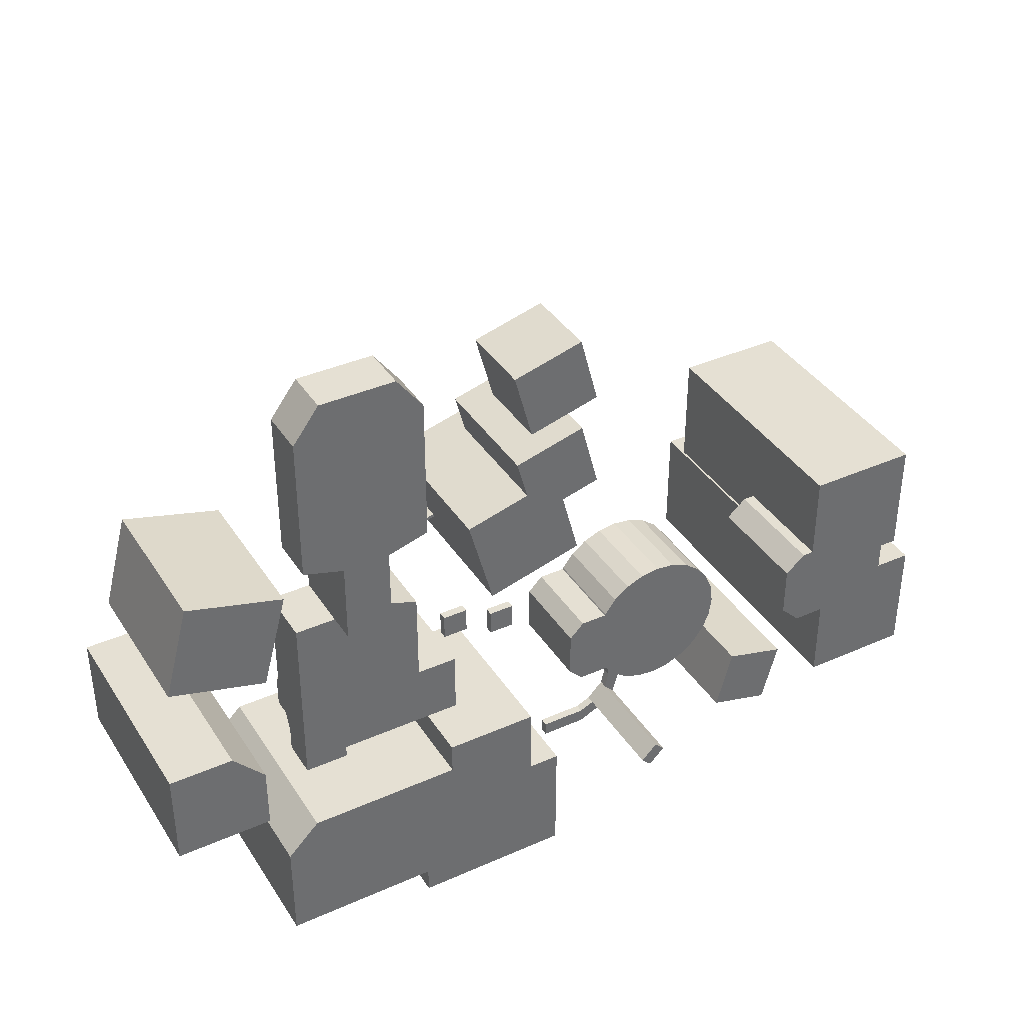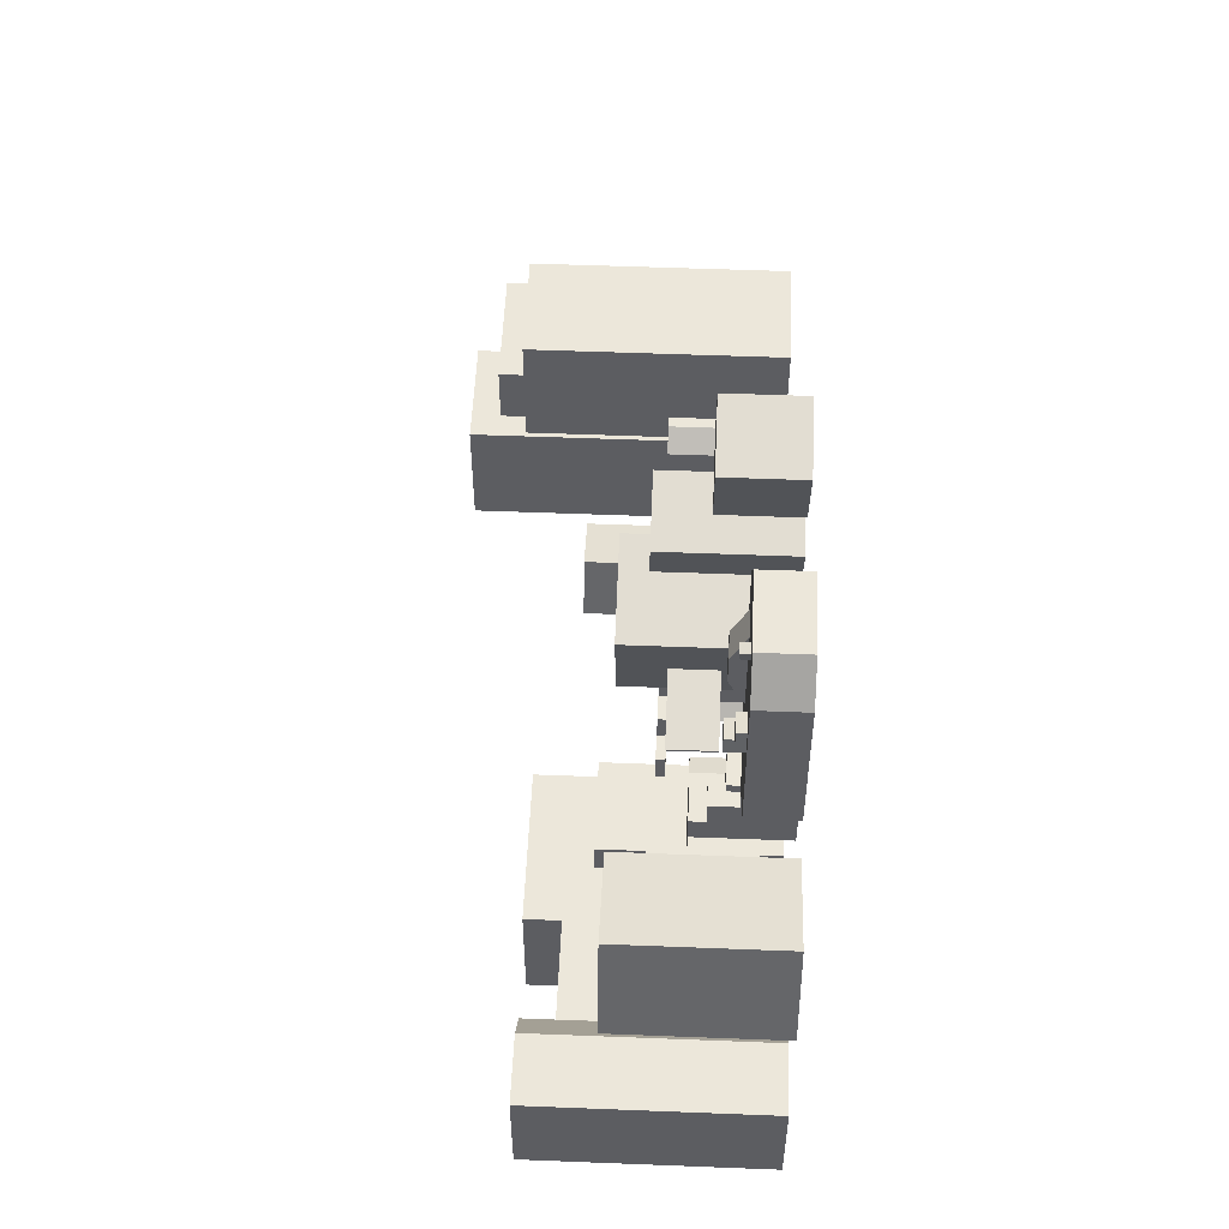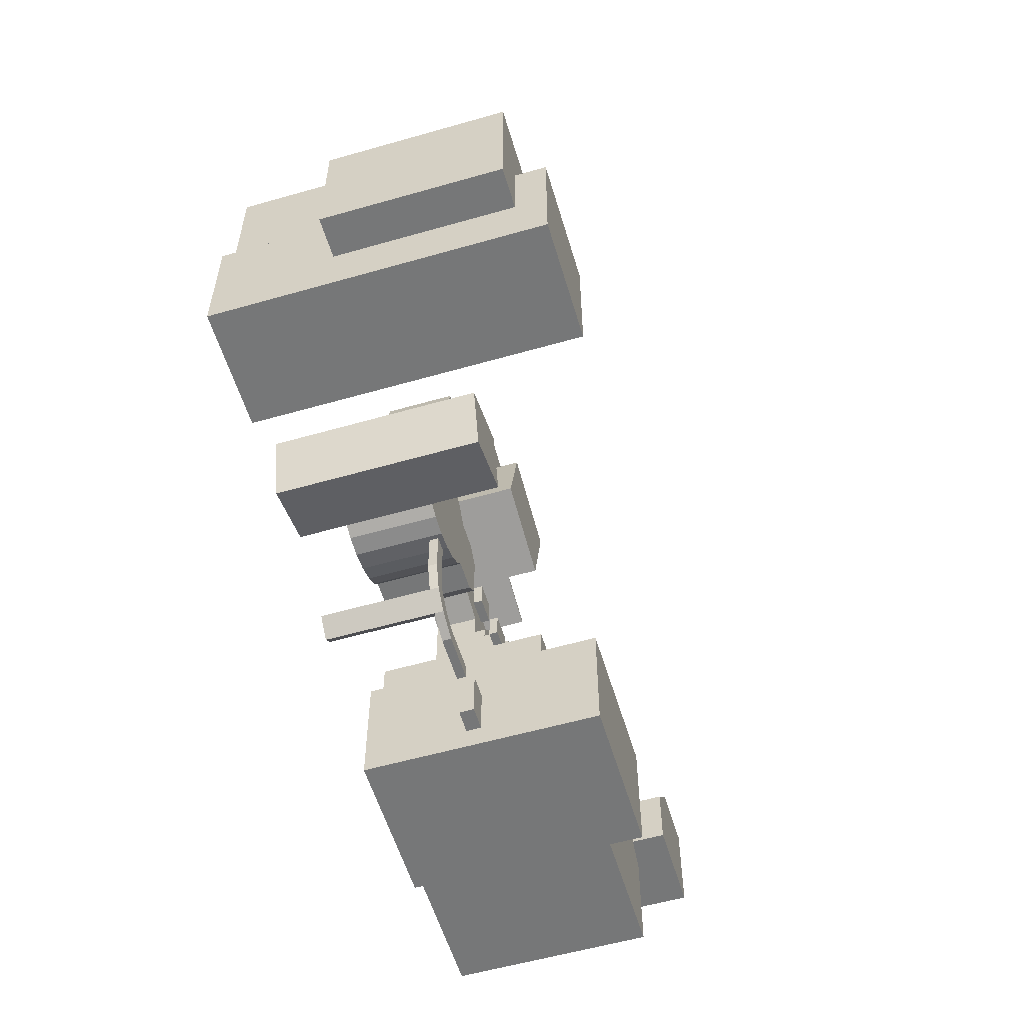
<metadata>
{"format":"obj","ext":"obj","renderer":"f3d","projection":"perspective","resolution":1024,"background":"white","views":[{"elev":38.2,"azim":-29.3,"up":"+Z"},{"elev":53.0,"azim":-87.6,"up":"+Z"},{"elev":-57.0,"azim":106.6,"up":"+Z"}]}
</metadata>
<code>
v  136 40 -120
v  136 0 -40
v  136 0 -280
v  136 40 -200
v  64 0 -40
v  64 40 -120
v  64 40 -200
v  64 0 -280
v  -72 112 -912
v  -72 112 -1088
v  176 112 -1088
v  176 112 -912
v  -72 192 -1088
v  -72 192 -912
v  176 192 -912
v  176 192 -1088
v  -144 112 -832
v  -144 152 -832
v  -144 152 -936
v  -144 112 -936
v  0 112 -832
v  -56 152 -832
v  0 112 -936
v  -56 152 -936
v  -144 112 -1088
v  -144 192 -1088
v  -144 192 -992
v  -72 152 -936
v  -72 112 -936
v  -72 192 -992
v  176 -48 -912
v  176 -48 -1088
v  288 -48 -1088
v  288 -48 -912
v  288 192 -912
v  288 192 -1088
v  -144 -48 -1088
v  -144 -48 -616
v  -144 112 -616
v  64 112 -616
v  64 -48 -616
v  176 -48 -656
v  176 112 -656
v  -176 -48 -616
v  -176 -48 -1056
v  -144 -48 -1056
v  -176 112 -912
v  -176 112 -616
v  -144 112 -912
v  -176 56 -1056
v  -144 56 -1056
v  -176 56 -1120
v  -176 -48 -1120
v  -56 -48 -1056
v  -56 56 -1056
v  -56 -48 -1120
v  -56 56 -1120
v  -64.22 0 75.16
v  -64.22 24 75.16
v  -57.53 24 47.79
v  -57.53 0 47.79
v  -39.27 0 82.5
v  -39.27 24 82.5
v  -32.58 0 55.12
v  -32.58 24 55.12
v  297.4 -128 -399.8
v  297.4 288 -399.8
v  365.8 288 -654.8
v  365.8 -128 -654.8
v  560.2 -128 -329.4
v  560.2 288 -329.4
v  628.5 -128 -584.4
v  628.5 288 -584.4
v  442.1 -128 -244.1
v  442.1 216 -244.1
v  492.4 216 -431.6
v  492.4 -128 -431.6
v  635.3 -128 -192.4
v  635.3 216 -192.4
v  685.6 -128 -379.9
v  685.6 216 -379.9
v  434.1 -128 27.86
v  434.1 80 27.86
v  484.4 80 -159.6
v  484.4 -128 -159.6
v  627.3 -128 79.62
v  627.3 80 79.62
v  677.6 -128 -107.9
v  677.6 80 -107.9
v  -564.5 288 -600.4
v  -564.5 -128 -600.4
v  -496.2 -128 -345.4
v  -496.2 288 -345.4
v  -301.8 288 -670.8
v  -301.8 -128 -670.8
v  -233.4 -128 -415.8
v  -233.4 288 -415.8
v  -144 192 -1080
v  -144 208 -1080
v  -144 208 -1088
v  288 192 -1080
v  288 208 -1080
v  288 208 -1088
v  -144 208 -992
v  -136 192 -992
v  -136 208 -992
v  -136 192 -1080
v  -136 208 -1080
v  -64 0 -488
v  -64 72 -488
v  -64 72 -552
v  -64 0 -552
v  0 0 -488
v  0 72 -488
v  0 0 -552
v  0 72 -552
v  64 112 -552
v  64 0 -552
v  64 0 -616
v  -64 112 -552
v  -64 112 -616
v  -64 0 -616
v  368 168 -960
v  368 192 -960
v  368 192 -1032
v  368 168 -1032
v  440 168 -960
v  440 192 -960
v  440 168 -1032
v  440 192 -1032
v  520 168 -1008
v  520 192 -1008
v  520 192 -1080
v  520 168 -1080
v  592 168 -1008
v  592 192 -1008
v  592 168 -1080
v  592 192 -1080
v  144 -128 -1360
v  144 512 -1360
v  144 512 -1696
v  144 -128 -1696
v  576 -128 -1360
v  576 512 -1360
v  576 -128 -1696
v  576 512 -1696
v  232 -128 -1160
v  232 336 -1160
v  232 336 -1360
v  232 -128 -1360
v  488 -128 -1160
v  488 336 -1160
v  488 -128 -1360
v  488 336 -1360
v  758.8 -48 -1108
v  752 -48 -1056
v  752 192 -1056
v  758.8 192 -1108
v  758.8 -48 -1004
v  758.8 192 -1004
v  778.8 -48 -1156
v  778.8 192 -1156
v  778.8 -48 -956
v  778.8 192 -956
v  810.6 -48 -914.6
v  810.6 192 -914.6
v  810.6 -48 -1197
v  810.6 192 -1197
v  852 -48 -1229
v  852 192 -1229
v  852 -48 -882.8
v  852 192 -882.8
v  900.2 -48 -862.8
v  900.2 192 -862.8
v  900.2 -48 -1249
v  900.2 192 -1249
v  952 -48 -856
v  952 192 -856
v  952 192 -1256
v  952 -48 -1256
v  1125 -48 -1156
v  1145 -48 -1108
v  1152 -48 -1056
v  1093 -48 -1197
v  1052 -48 -1229
v  1004 -48 -1249
v  1004 -48 -862.8
v  1052 -48 -882.8
v  1093 -48 -914.6
v  1125 -48 -956
v  1145 -48 -1004
v  1145 192 -1004
v  1152 192 -1056
v  1145 192 -1108
v  1125 192 -956
v  1093 192 -914.6
v  1052 192 -882.8
v  1004 192 -862.8
v  1004 192 -1249
v  1052 192 -1229
v  1093 192 -1197
v  1125 192 -1156
v  64 32 -464
v  64 0 -464
v  64 32 -552
v  -24 0 -464
v  -24 32 -464
v  -24 32 -552
v  -24 0 -552
v  -135.4 24 -100.4
v  -135.4 0 -100.4
v  -66.77 0 -120.5
v  -66.77 24 -120.5
v  -75.11 0 -154.8
v  -75.11 24 -154.8
v  -143.7 24 -134.6
v  -143.7 0 -134.6
v  -125 48 -140.1
v  -125 0 -140.1
v  -56.4 0 -160.2
v  -56.4 48 -160.2
v  -64.75 0 -194.5
v  -64.75 48 -194.5
v  -133.4 48 -174.3
v  -133.4 0 -174.3
v  64 -128 136
v  64 0 136
v  64 0 -392
v  64 -128 -392
v  104 -128 136
v  104 0 136
v  176 -128 -360
v  176 -128 40
v  176 0 40
v  176 0 -360
v  -64 -128 136
v  -64 0 136
v  -64 -128 -616
v  64 -128 -616
v  -176 -128 -360
v  -176 -128 40
v  -176 0 40
v  -176 0 -360
v  -104 -128 136
v  -104 0 136
v  -64 0 -392
v  -64 -128 -392
v  664 -48 -1128
v  664 -48 -1000
v  664 192 -1000
v  664 192 -1128
v  704 -48 -960
v  704 192 -960
v  704 192 -1168
v  704 -48 -1168
v  824 -48 -960
v  824 192 -960
v  824 -48 -1168
v  824 192 -1168
v  576 152 -1496
v  576 192 -1496
v  576 192 -1632
v  576 152 -1632
v  640 152 -1496
v  640 192 -1496
v  640 152 -1632
v  640 192 -1632
v  936 168 -1312
v  936 192 -1312
v  936 192 -1432
v  936 168 -1432
v  976 168 -1312
v  976 192 -1312
v  976 168 -1432
v  976 192 -1432
v  712 168 -1544
v  712 192 -1544
v  712 192 -1584
v  712 168 -1584
v  840 168 -1544
v  840 192 -1544
v  840 168 -1584
v  840 192 -1584
v  880.4 -128 -1526
v  880.4 192 -1526
v  908.7 192 -1554
v  908.7 -128 -1554
v  925.7 -128 -1480
v  925.7 192 -1480
v  953.9 -128 -1509
v  953.9 192 -1509
v  925.7 168 -1480
v  953.9 168 -1509
v  880.4 168 -1526
v  908.7 168 -1554
v  97.2 48 -513.1
v  97.2 168 -513.1
v  99.27 168 -520.8
v  99.27 48 -520.8
v  282.7 48 -463.4
v  282.7 168 -463.4
v  284.7 48 -471.2
v  284.7 168 -471.2
v  1456 -120 -696
v  1456 576 -696
v  1456 576 -1024
v  1456 -120 -1024
v  1768 -120 -696
v  1768 576 -696
v  1768 -120 -1024
v  1768 576 -1024
v  1368 -120 -1136
v  1368 -120 -992
v  1368 192 -992
v  1368 192 -1136
v  1424 192 -1192
v  1424 -120 -1192
v  1424 -120 -944
v  1424 192 -944
v  1720 -120 -944
v  1720 192 -944
v  1720 -120 -1192
v  1720 192 -1192
v  1512 -120 -1104
v  1512 736 -1104
v  1512 736 -1432
v  1512 -120 -1432
v  1824 -120 -1104
v  1824 736 -1104
v  1824 -120 -1432
v  1824 736 -1432
v  1584 192 -936
v  1584 656 -936
v  1584 656 -1288
v  1584 192 -1288
v  1928 192 -936
v  1928 656 -936
v  1928 192 -1288
v  1928 656 -1288
v  -592 -128 -896
v  -592 480 -896
v  -592 480 -1168
v  -592 -128 -1168
v  -416 -128 -896
v  -416 480 -896
v  -328 -128 -1168
v  -328 -128 -992
v  -328 480 -992
v  -328 480 -1168
v  -280 -128 -1336
v  -280 408 -1336
v  -280 408 -1624
v  -280 -128 -1624
v  -192 -128 -1248
v  -192 408 -1248
v  312 -128 -1248
v  312 408 -1248
v  312 -128 -1624
v  312 408 -1624
v  1140 408 -1406
v  1140 -128 -1406
v  1186 -128 -1236
v  1186 408 -1236
v  1310 408 -1452
v  1310 -128 -1452
v  1356 -128 -1282
v  1356 408 -1282
v  1104 192 -1016
v  1104 192 -1112
v  1104 168 -1112
v  1104 168 -1016
v  1160 216 -1016
v  1160 216 -1112
v  1160 192 -1016
v  1160 192 -1112
g blue.entity0_brush0
f 1 2 3
f 4 1 3
f 5 6 7
f 8 5 7
g __TB_empty
f 6 5 2
f 1 6 2
f 5 8 3
f 2 5 3
f 7 6 1
f 4 7 1
f 8 7 4
f 3 8 4
g __TB_empty.__TB_empty.entity0_brush1
f 9 10 11
f 12 9 11
f 13 14 15
f 16 13 15
f 15 12 11
f 16 15 11
f 9 14 13
f 10 9 13
g orange.orange
f 10 13 16
f 11 10 16
f 14 9 12
f 15 14 12
g entity0_brush2
f 17 18 19
f 20 17 19
f 18 17 21
f 22 18 21
g __TB_empty
f 17 20 23
f 21 17 23
f 19 18 22
f 24 19 22
f 20 19 24
f 23 20 24
f 22 21 23
f 24 22 23
g orange.entity0_brush3
f 25 26 13
f 10 25 13
f 27 26 25
f 19 27 25
f 25 20 19
g __TB_empty.__TB_empty
f 28 29 10
f 30 28 10
f 10 13 30
f 19 20 29
f 28 19 29
f 27 19 28
f 30 27 28
f 20 25 10
f 29 20 10
f 26 27 30
f 13 26 30
g __TB_empty.entity0_brush4
f 31 32 33
f 34 31 33
f 16 15 35
f 36 16 35
f 31 15 16
f 32 31 16
g orange.orange
f 32 16 36
f 33 32 36
f 35 34 33
f 36 35 33
f 15 31 34
f 35 15 34
g orange.entity0_brush5
f 37 25 11
f 32 37 11
f 38 39 25
f 37 38 25
g blue.blue
f 40 41 42
f 43 40 42
f 39 38 41
f 40 39 41
g __TB_empty.__TB_empty
f 42 32 11
f 43 42 11
f 37 32 42
f 38 37 42
f 42 41 38
f 40 43 11
f 39 40 11
f 11 25 39
g __TB_empty.entity0_brush6
f 44 45 46
f 38 44 46
f 47 48 39
f 49 47 39
f 50 47 49
f 51 50 49
f 45 50 51
f 46 45 51
f 38 46 51
f 39 38 51
f 51 49 39
f 47 50 45
f 48 47 45
f 45 44 48
g blue
f 48 44 38
f 39 48 38
g entity0_brush7
f 45 50 52
f 53 45 52
f 50 45 54
f 55 50 54
f 45 53 56
f 54 45 56
f 52 50 55
f 57 52 55
f 53 52 57
f 56 53 57
f 55 54 56
f 57 55 56
g entity0_brush8
f 58 59 60
f 61 58 60
f 59 58 62
f 63 59 62
f 58 61 64
f 62 58 64
f 60 59 63
f 65 60 63
f 61 60 65
f 64 61 65
f 63 62 64
f 65 63 64
g entity0_brush9
f 66 67 68
f 69 66 68
f 67 66 70
f 71 67 70
f 66 69 72
f 70 66 72
f 68 67 71
f 73 68 71
f 69 68 73
f 72 69 73
f 71 70 72
f 73 71 72
g entity0_brush10
f 74 75 76
f 77 74 76
f 75 74 78
f 79 75 78
f 74 77 80
f 78 74 80
f 76 75 79
f 81 76 79
f 77 76 81
f 80 77 81
f 79 78 80
f 81 79 80
g entity0_brush11
f 82 83 84
f 85 82 84
f 83 82 86
f 87 83 86
f 82 85 88
f 86 82 88
f 84 83 87
f 89 84 87
f 85 84 89
f 88 85 89
f 87 86 88
f 89 87 88
g entity0_brush12
f 90 91 92
f 93 90 92
f 91 90 94
f 95 91 94
f 92 91 95
f 96 92 95
f 90 93 97
f 94 90 97
f 93 92 96
f 97 93 96
f 97 96 95
f 94 97 95
g entity0_brush13
f 98 99 100
f 26 98 100
f 99 98 101
f 102 99 101
f 98 26 36
f 101 98 36
f 100 99 102
f 103 100 102
f 26 100 103
f 36 26 103
f 102 101 36
f 103 102 36
g entity0_brush14
f 27 104 99
f 98 27 99
f 104 27 105
f 106 104 105
f 27 98 107
f 105 27 107
f 99 104 106
f 108 99 106
f 98 99 108
f 107 98 108
f 106 105 107
f 108 106 107
g entity0_brush15
f 109 110 111
f 112 109 111
f 110 109 113
f 114 110 113
g __TB_empty
f 109 112 115
f 113 109 115
f 111 110 114
f 116 111 114
f 112 111 116
f 115 112 116
f 114 113 115
f 116 114 115
g orange.entity0_brush16
f 117 118 119
f 40 117 119
f 112 120 121
f 122 112 121
f 120 112 118
f 117 120 118
g __TB_empty
f 112 122 119
f 118 112 119
f 121 120 117
f 40 121 117
f 122 121 40
f 119 122 40
g entity0_brush17
f 123 124 125
f 126 123 125
f 124 123 127
f 128 124 127
f 123 126 129
f 127 123 129
f 125 124 128
f 130 125 128
f 126 125 130
f 129 126 130
f 128 127 129
f 130 128 129
g entity0_brush18
f 131 132 133
f 134 131 133
f 132 131 135
f 136 132 135
f 131 134 137
f 135 131 137
f 133 132 136
f 138 133 136
f 134 133 138
f 137 134 138
f 136 135 137
f 138 136 137
g entity0_brush19
f 139 140 141
f 142 139 141
f 140 139 143
f 144 140 143
f 139 142 145
f 143 139 145
f 141 140 144
f 146 141 144
f 142 141 146
f 145 142 146
f 144 143 145
f 146 144 145
g entity0_brush20
f 147 148 149
f 150 147 149
f 148 147 151
f 152 148 151
f 147 150 153
f 151 147 153
f 149 148 152
f 154 149 152
f 150 149 154
f 153 150 154
f 152 151 153
f 154 152 153
g entity0_brush21
f 155 156 157
f 158 155 157
f 156 159 160
f 157 156 160
f 161 155 158
f 162 161 158
f 159 163 164
f 160 159 164
f 163 165 166
f 164 163 166
f 167 161 162
f 168 167 162
f 169 167 168
f 170 169 168
f 165 171 172
f 166 165 172
f 171 173 174
f 172 171 174
f 175 169 170
f 176 175 170
f 174 173 177
f 178 174 177
f 175 176 179
f 180 175 179
f 181 182 183
f 184 181 183
f 185 184 183
f 186 185 183
f 180 186 183
f 175 180 183
f 169 175 183
f 167 169 183
f 161 167 183
f 155 161 183
f 156 155 183
f 159 156 183
f 163 159 183
f 165 163 183
f 171 165 183
f 173 171 183
f 177 173 183
f 187 177 183
f 188 187 183
f 189 188 183
f 190 189 183
f 183 191 190
f 192 193 194
f 195 192 194
f 196 195 194
f 197 196 194
f 198 197 194
f 178 198 194
f 174 178 194
f 172 174 194
f 166 172 194
f 164 166 194
f 160 164 194
f 157 160 194
f 158 157 194
f 162 158 194
f 168 162 194
f 170 168 194
f 176 170 194
f 179 176 194
f 199 179 194
f 200 199 194
f 201 200 194
f 194 202 201
f 178 177 187
f 198 178 187
f 180 179 199
f 186 180 199
f 186 199 200
f 185 186 200
f 198 187 188
f 197 198 188
f 185 200 201
f 184 185 201
f 197 188 189
f 196 197 189
f 196 189 190
f 195 196 190
f 184 201 202
f 181 184 202
f 181 202 194
f 182 181 194
f 195 190 191
f 192 195 191
f 192 191 183
f 193 192 183
f 194 193 183
f 182 194 183
g orange.entity0_brush22
f 203 204 118
f 205 203 118
f 206 207 208
f 209 206 208
f 207 206 204
f 203 207 204
g __TB_empty
f 206 209 118
f 204 206 118
f 208 207 203
f 205 208 203
f 209 208 205
f 118 209 205
g blue.entity0_brush23
f 210 211 212
f 213 210 212
f 213 212 214
f 215 213 214
f 216 217 211
f 210 216 211
g __TB_empty
f 217 216 215
f 214 217 215
f 211 217 214
f 212 211 214
f 216 210 213
f 215 216 213
g blue.entity0_brush24
f 218 219 220
f 221 218 220
f 221 220 222
f 223 221 222
f 224 225 219
f 218 224 219
f 225 224 223
f 222 225 223
g __TB_empty
f 219 225 222
f 220 219 222
f 224 218 221
f 223 224 221
g entity0_brush25
f 226 227 228
f 229 226 228
f 227 226 230
f 231 227 230
f 229 232 233
f 226 229 233
f 233 230 226
f 231 234 235
f 227 231 235
f 235 228 227
f 229 228 235
f 232 229 235
f 231 230 233
f 234 231 233
f 233 232 235
f 234 233 235
g entity0_brush26
f 236 237 122
f 238 236 122
f 237 236 226
f 227 237 226
f 236 238 239
f 226 236 239
f 122 237 227
f 119 122 227
f 238 122 119
f 239 238 119
f 227 226 239
f 119 227 239
g entity0_brush27
f 240 241 242
f 243 240 242
f 241 244 245
f 242 241 245
f 240 243 246
f 247 240 246
f 245 244 236
f 237 245 236
f 240 247 236
f 241 240 236
f 236 244 241
f 245 237 246
f 242 245 246
f 246 243 242
f 247 246 237
f 236 247 237
g entity0_brush28
f 248 249 250
f 251 248 250
f 249 252 253
f 250 249 253
f 248 251 254
f 255 248 254
f 253 252 256
f 257 253 256
f 255 258 256
f 248 255 256
f 249 248 256
f 256 252 249
f 253 257 259
f 250 253 259
f 251 250 259
f 259 254 251
f 255 254 259
f 258 255 259
f 257 256 258
f 259 257 258
g entity0_brush29
f 260 261 262
f 263 260 262
f 261 260 264
f 265 261 264
f 260 263 266
f 264 260 266
f 262 261 265
f 267 262 265
f 263 262 267
f 266 263 267
f 265 264 266
f 267 265 266
g entity0_brush30
f 268 269 270
f 271 268 270
f 269 268 272
f 273 269 272
f 268 271 274
f 272 268 274
f 270 269 273
f 275 270 273
f 271 270 275
f 274 271 275
f 273 272 274
f 275 273 274
g entity0_brush31
f 276 277 278
f 279 276 278
f 277 276 280
f 281 277 280
f 276 279 282
f 280 276 282
f 278 277 281
f 283 278 281
f 279 278 283
f 282 279 283
f 281 280 282
f 283 281 282
g entity0_brush32
f 284 285 286
f 287 284 286
f 285 284 288
f 289 285 288
f 288 284 287
f 290 288 287
f 285 289 291
f 286 285 291
f 289 288 290
f 291 289 290
f 286 291 290
f 287 286 290
g entity0_brush33
f 292 271 270
f 289 292 270
f 292 289 291
f 293 292 291
f 270 271 274
f 275 270 274
f 271 292 293
f 274 271 293
f 289 270 275
f 291 289 275
f 293 291 275
f 274 293 275
g entity0_brush34
f 280 281 283
f 282 280 283
f 281 280 294
f 285 281 294
f 280 282 295
f 294 280 295
f 283 281 285
f 286 283 285
f 282 283 286
f 295 282 286
f 285 294 295
f 286 285 295
g entity0_brush35
f 296 297 298
f 299 296 298
f 297 296 300
f 301 297 300
f 296 299 302
f 300 296 302
f 298 297 301
f 303 298 301
f 299 298 303
f 302 299 303
f 301 300 302
f 303 301 302
g entity0_brush36
f 304 305 306
f 307 304 306
f 305 304 308
f 309 305 308
f 304 307 310
f 308 304 310
f 306 305 309
f 311 306 309
f 307 306 311
f 310 307 311
f 309 308 310
f 311 309 310
g entity0_brush37
f 312 313 314
f 315 312 314
f 312 315 316
f 317 312 316
f 313 318 319
f 314 313 319
f 319 318 320
f 321 319 320
f 317 322 320
f 312 317 320
f 313 312 320
f 320 318 313
f 319 321 323
f 314 319 323
f 315 314 323
f 323 316 315
f 317 316 323
f 322 317 323
f 321 320 322
f 323 321 322
g entity0_brush38
f 324 325 326
f 327 324 326
f 325 324 328
f 329 325 328
f 324 327 330
f 328 324 330
f 326 325 329
f 331 326 329
f 327 326 331
f 330 327 331
f 329 328 330
f 331 329 330
g entity0_brush39
f 332 333 334
f 335 332 334
f 333 332 336
f 337 333 336
f 332 335 338
f 336 332 338
f 334 333 337
f 339 334 337
f 335 334 339
f 338 335 339
f 337 336 338
f 339 337 338
g entity0_brush40
f 340 341 342
f 343 340 342
f 341 340 344
f 345 341 344
f 343 346 347
f 340 343 347
f 347 344 340
f 345 348 349
f 341 345 349
f 349 342 341
f 343 342 349
f 346 343 349
f 345 344 347
f 348 345 347
f 347 346 349
f 348 347 349
g entity0_brush41
f 350 351 352
f 353 350 352
f 350 354 355
f 351 350 355
f 355 354 356
f 357 355 356
f 353 358 356
f 350 353 356
f 356 354 350
f 355 357 359
f 351 355 359
f 359 352 351
f 353 352 359
f 358 353 359
f 357 356 358
f 359 357 358
g entity0_brush42
f 360 361 362
f 363 360 362
f 361 360 364
f 365 361 364
f 362 361 365
f 366 362 365
f 360 363 367
f 364 360 367
f 363 362 366
f 367 363 366
f 367 366 365
f 364 367 365
g entity0_brush43
f 368 369 370
f 371 368 370
f 369 368 372
f 373 369 372
f 368 371 374
f 372 368 374
f 370 369 373
f 375 370 373
f 371 370 375
f 374 371 375
f 373 372 374
f 375 373 374

</code>
